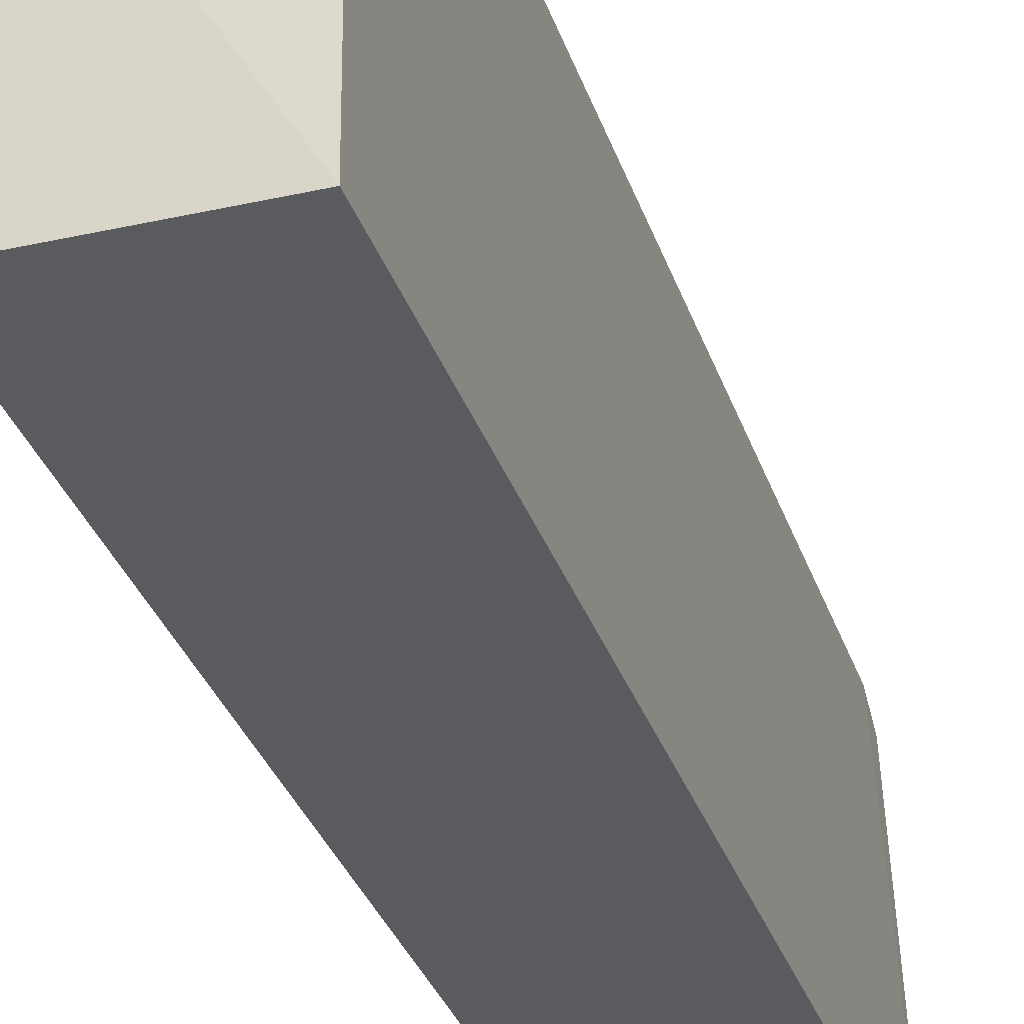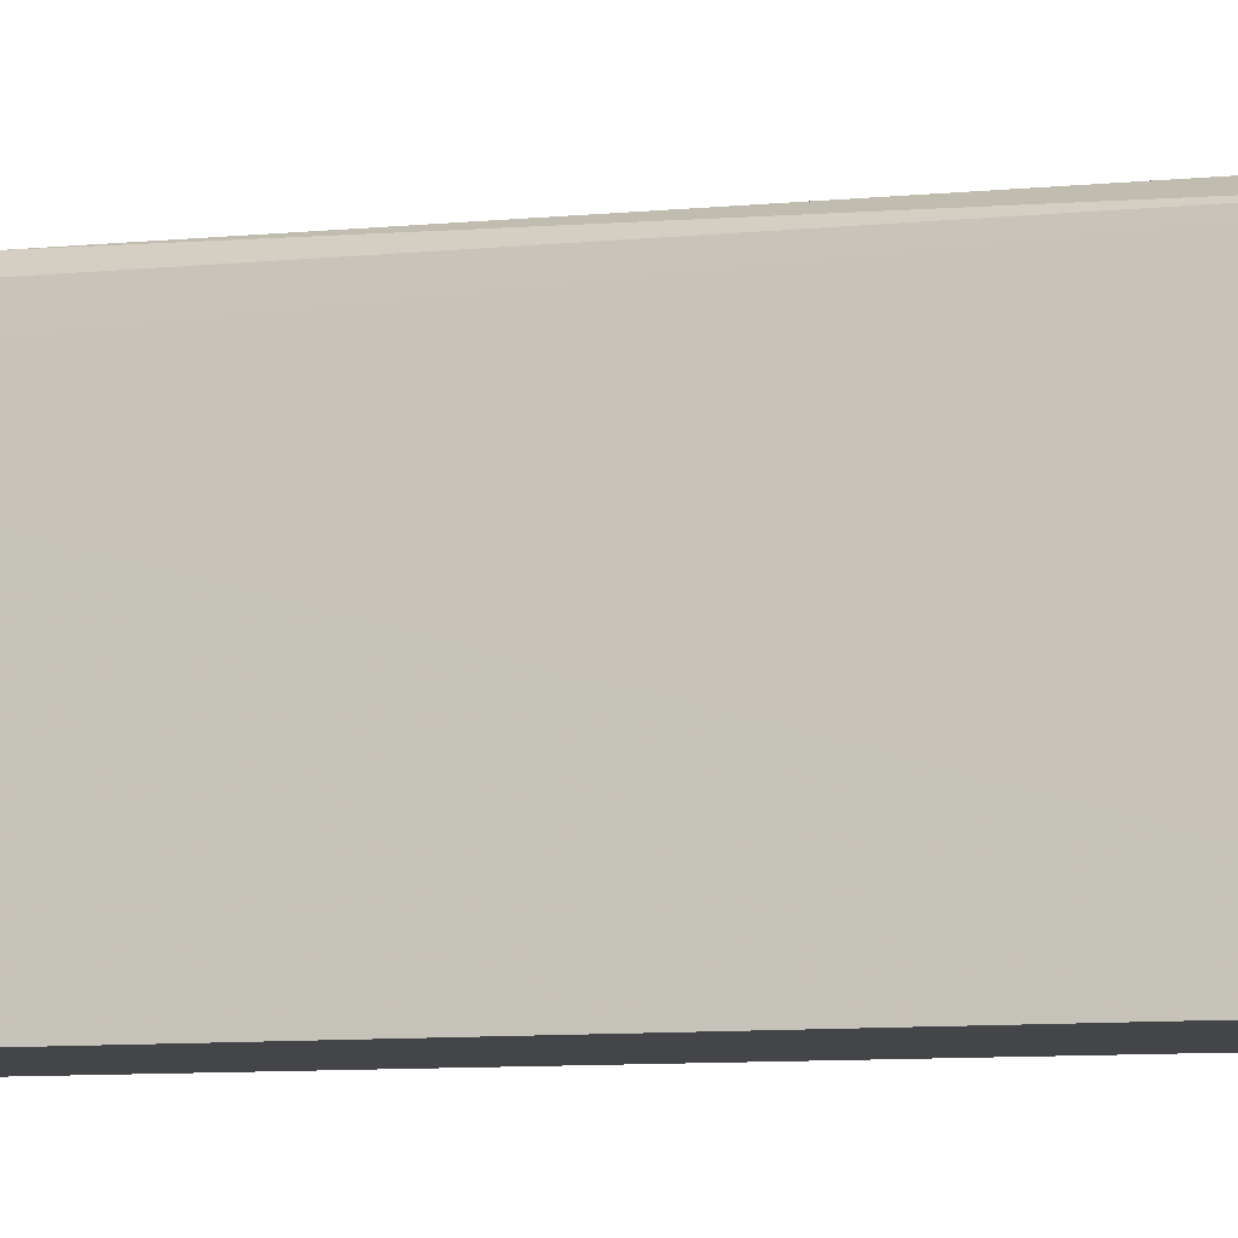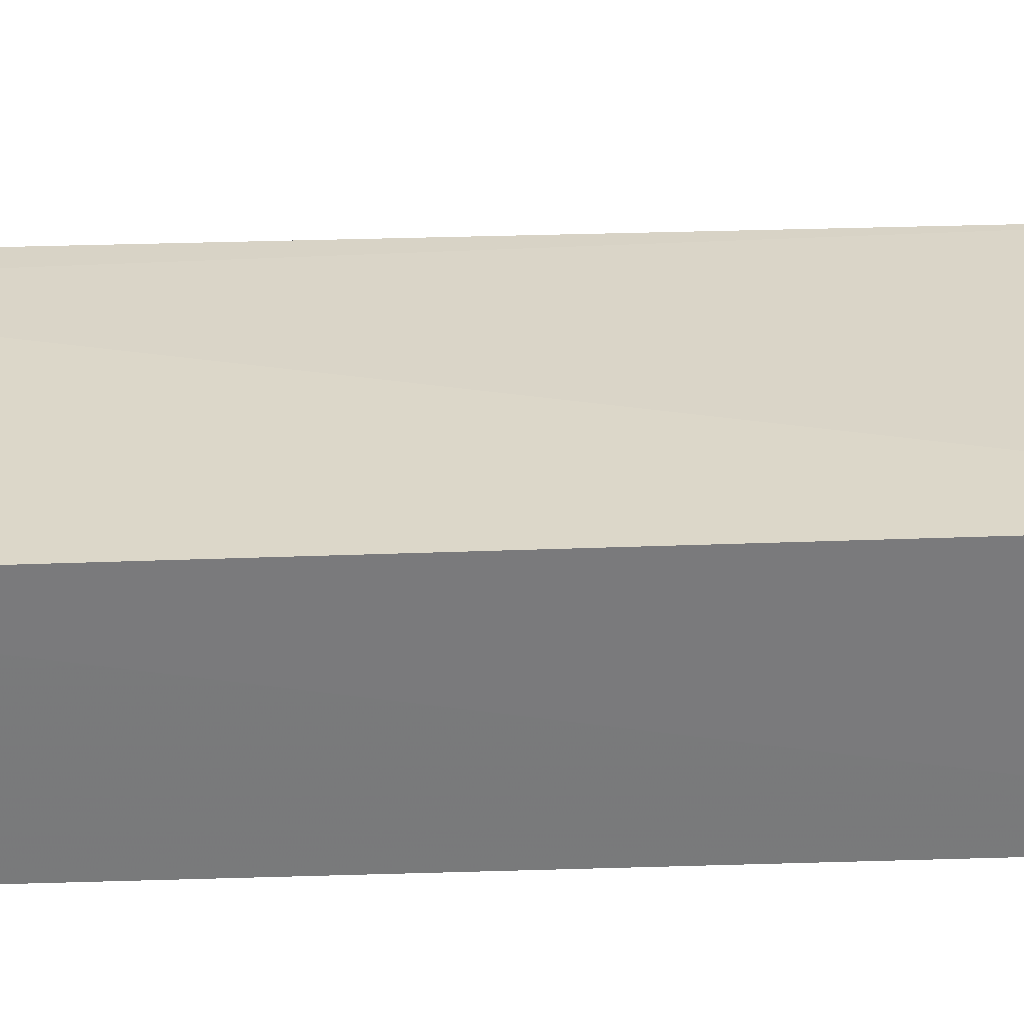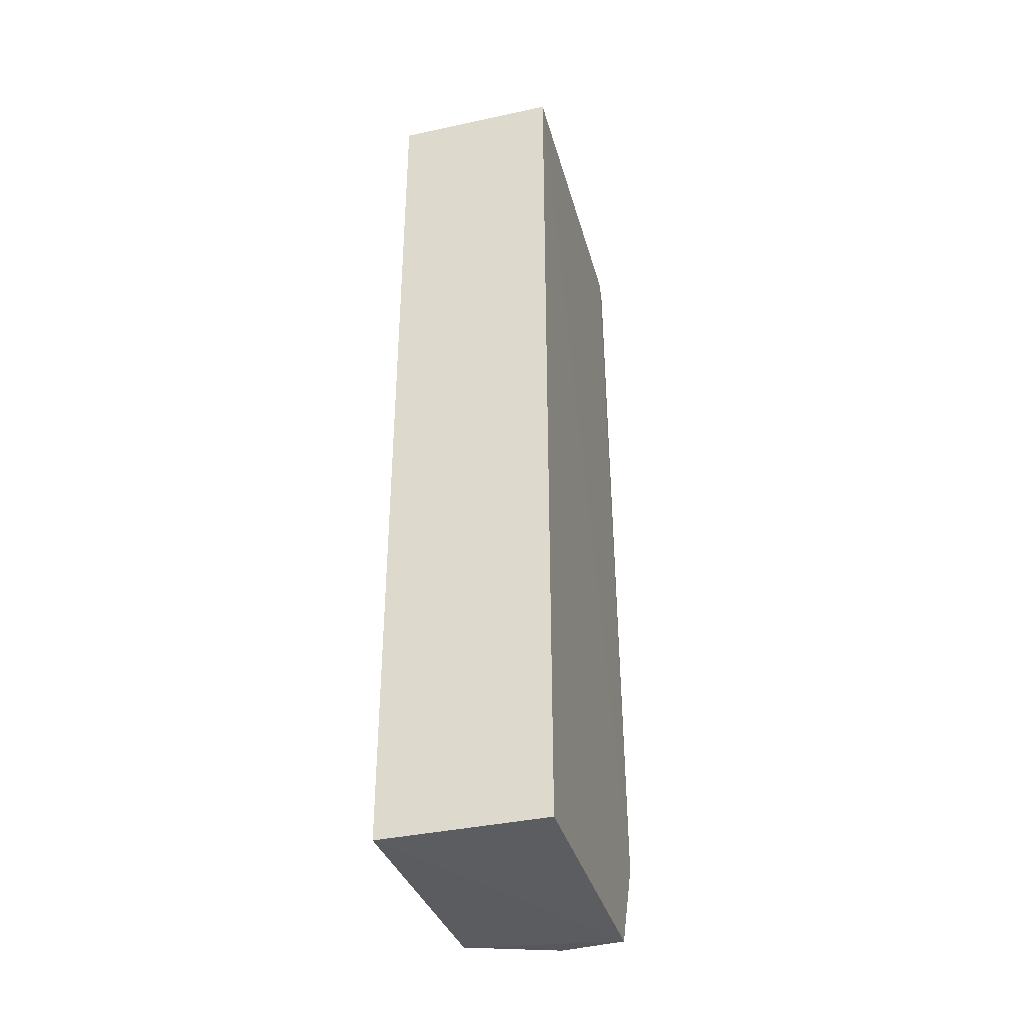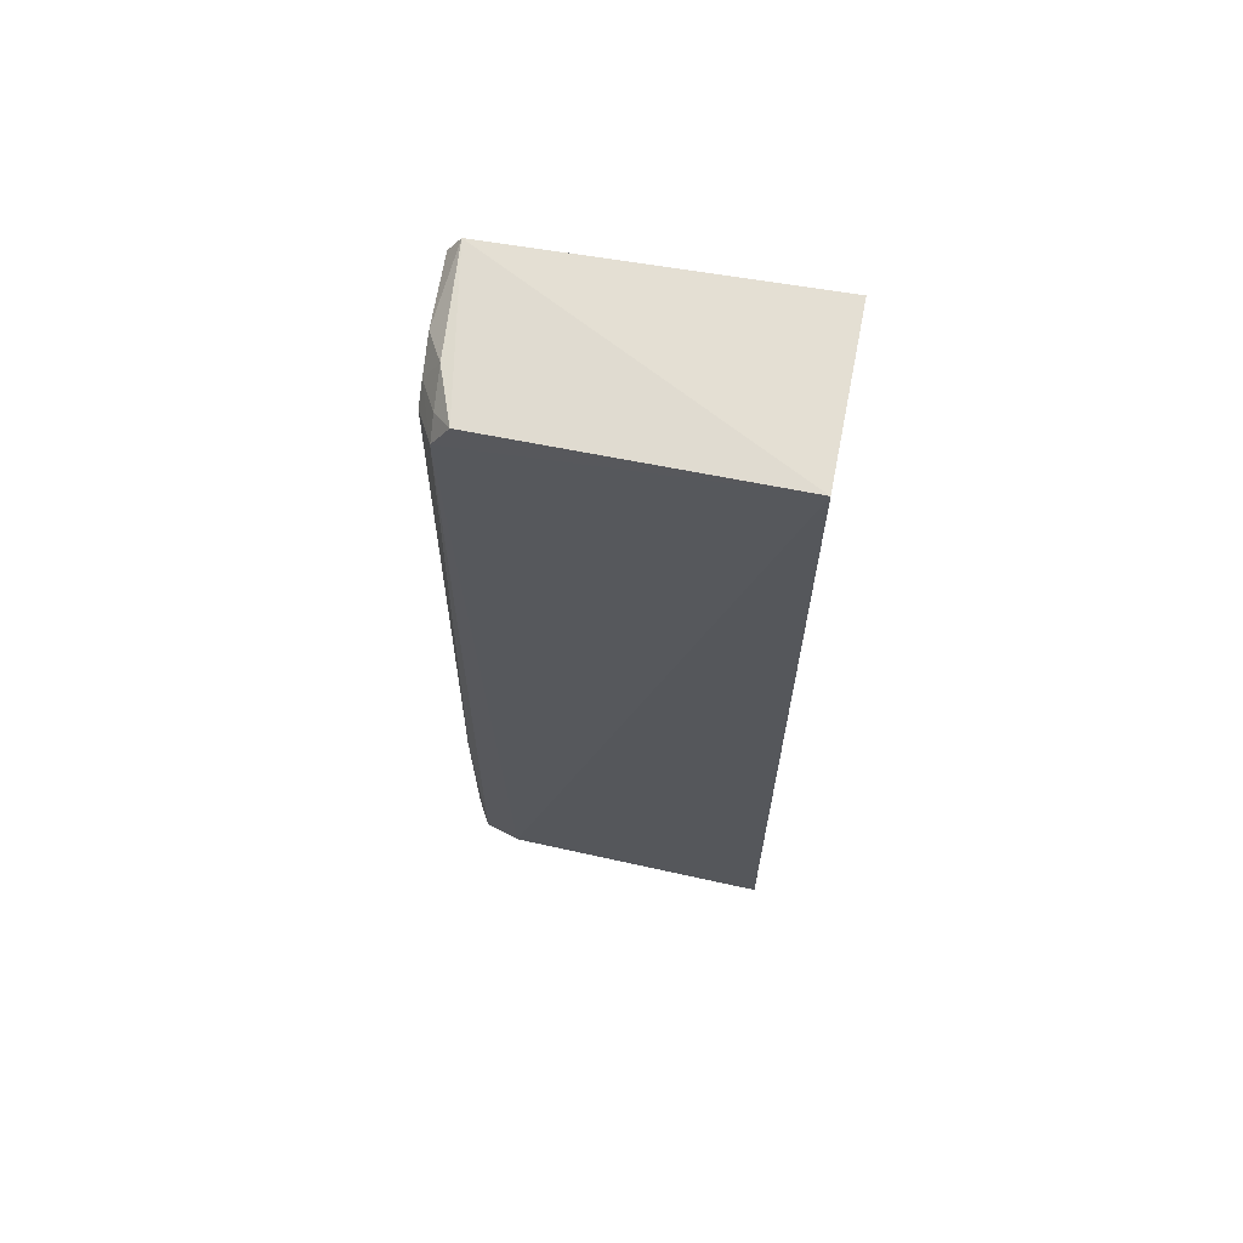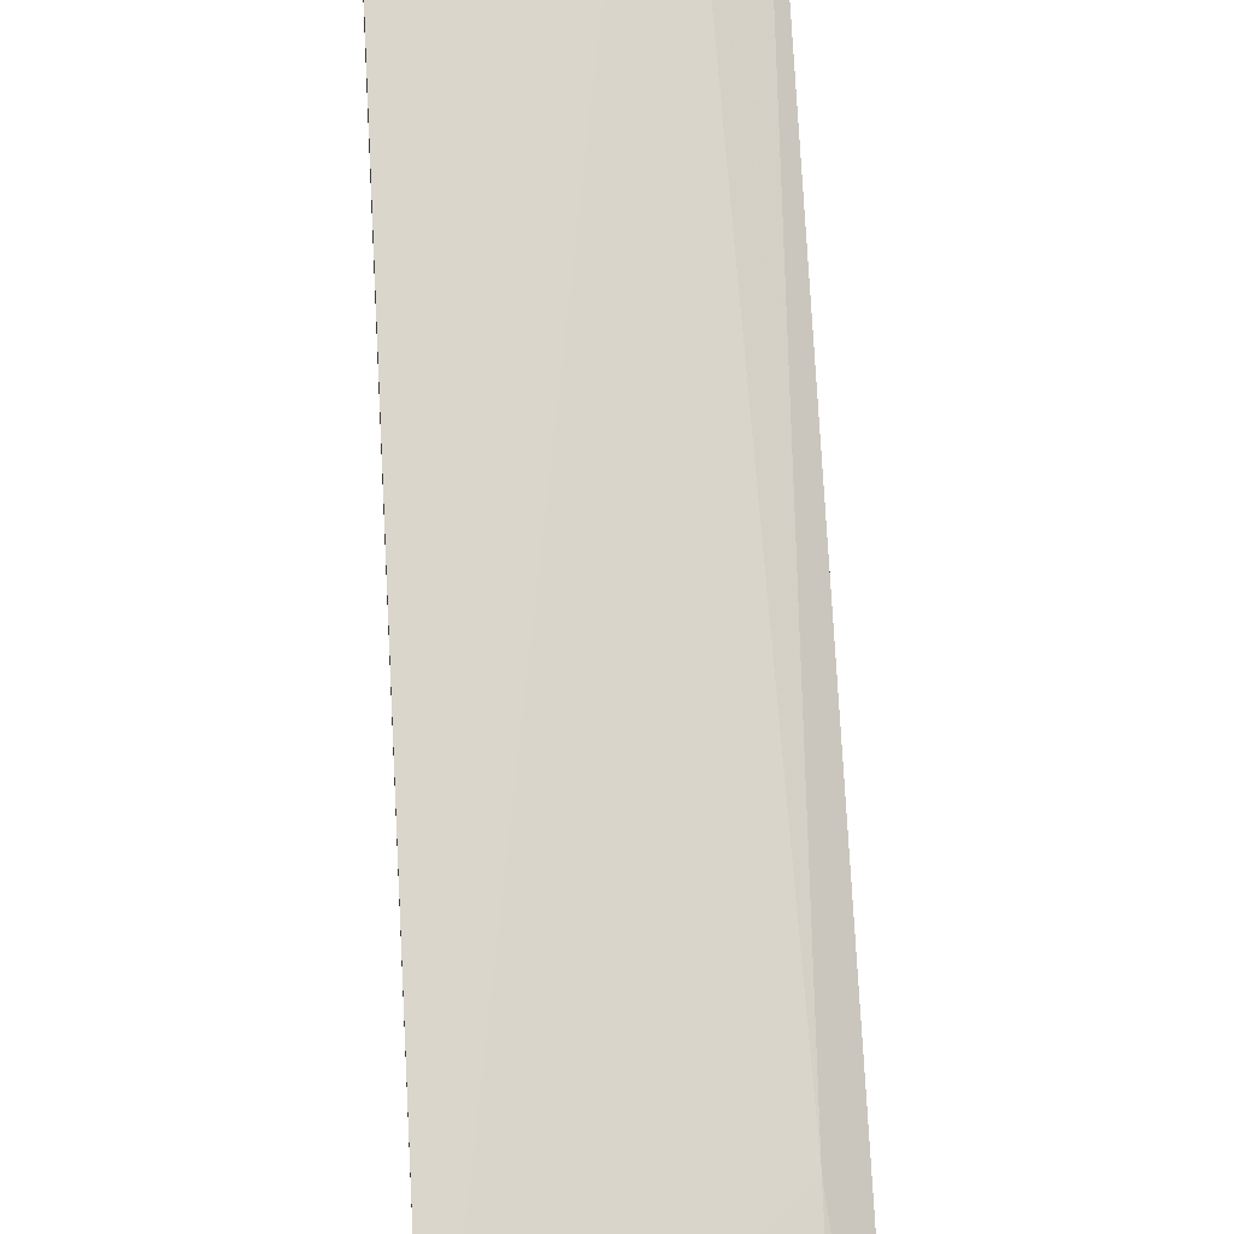
<metadata>
{"format":"obj","ext":"obj","renderer":"f3d","projection":"perspective","resolution":1024,"background":"white","views":[{"elev":-32.4,"azim":-162.7,"up":"+Y"},{"elev":-8.8,"azim":-73.2,"up":"+Y"},{"elev":-58.2,"azim":-88.1,"up":"+Y"},{"elev":-36.8,"azim":15.5,"up":"+Z"},{"elev":65.9,"azim":-78.8,"up":"+Z"},{"elev":75.5,"azim":177.0,"up":"+Y"}]}
</metadata>
<code>
v 0.001382 0.02417 0.07295
v 0.001495 0.000443 0.0738
v 0.001499 0.0004692 0.0003039
v -0.01128 0.02141 0.00077
v -0.01166 0.000443 0.0738
v 0.001459 0.02638 0.008023
v -0.01085 0.02343 0.07008
v -0.01161 0.0004104 0.0002067
v 0.001477 0.02256 0.0003062
v -0.01084 0.02209 0.07242
v -0.009491 0.0249 0.0041
v -0.008092 0.02488 0.06893
v -0.01113 0.0239 0.002858
v -0.004126 0.02532 0.001974
v 0.001328 0.02515 0.07147
v -0.009642 0.02499 0.01826
v -0.006832 0.02357 0.0725
v -0.008366 0.02499 0.003228
v -0.003919 0.02412 0.0007806
v -0.006781 0.02485 0.07021
v -0.00942 0.02346 0.0713
v -0.004125 0.02498 0.07127
v -0.009543 0.02388 0.001977
v -0.005281 0.02515 0.002029
v -0.009588 0.02254 0.0009904
v -0.005515 0.02399 0.0009898
f 5 2 1
f 6 1 2
f 7 4 5
f 8 3 2
f 8 2 5
f 8 5 4
f 9 8 4
f 9 3 8
f 9 6 2
f 9 2 3
f 10 7 5
f 10 5 1
f 13 4 7
f 14 6 9
f 15 1 6
f 16 7 12
f 16 13 7
f 16 11 13
f 16 12 6
f 16 6 11
f 17 10 1
f 18 11 6
f 18 6 14
f 18 13 11
f 19 14 9
f 19 9 4
f 20 12 7
f 21 7 10
f 21 10 17
f 21 20 7
f 21 17 20
f 22 17 1
f 22 1 15
f 22 20 17
f 22 12 20
f 22 15 6
f 22 6 12
f 23 13 18
f 23 4 13
f 24 23 18
f 24 18 14
f 24 14 19
f 25 19 4
f 25 4 23
f 26 24 19
f 26 23 24
f 26 25 23
f 26 19 25

</code>
